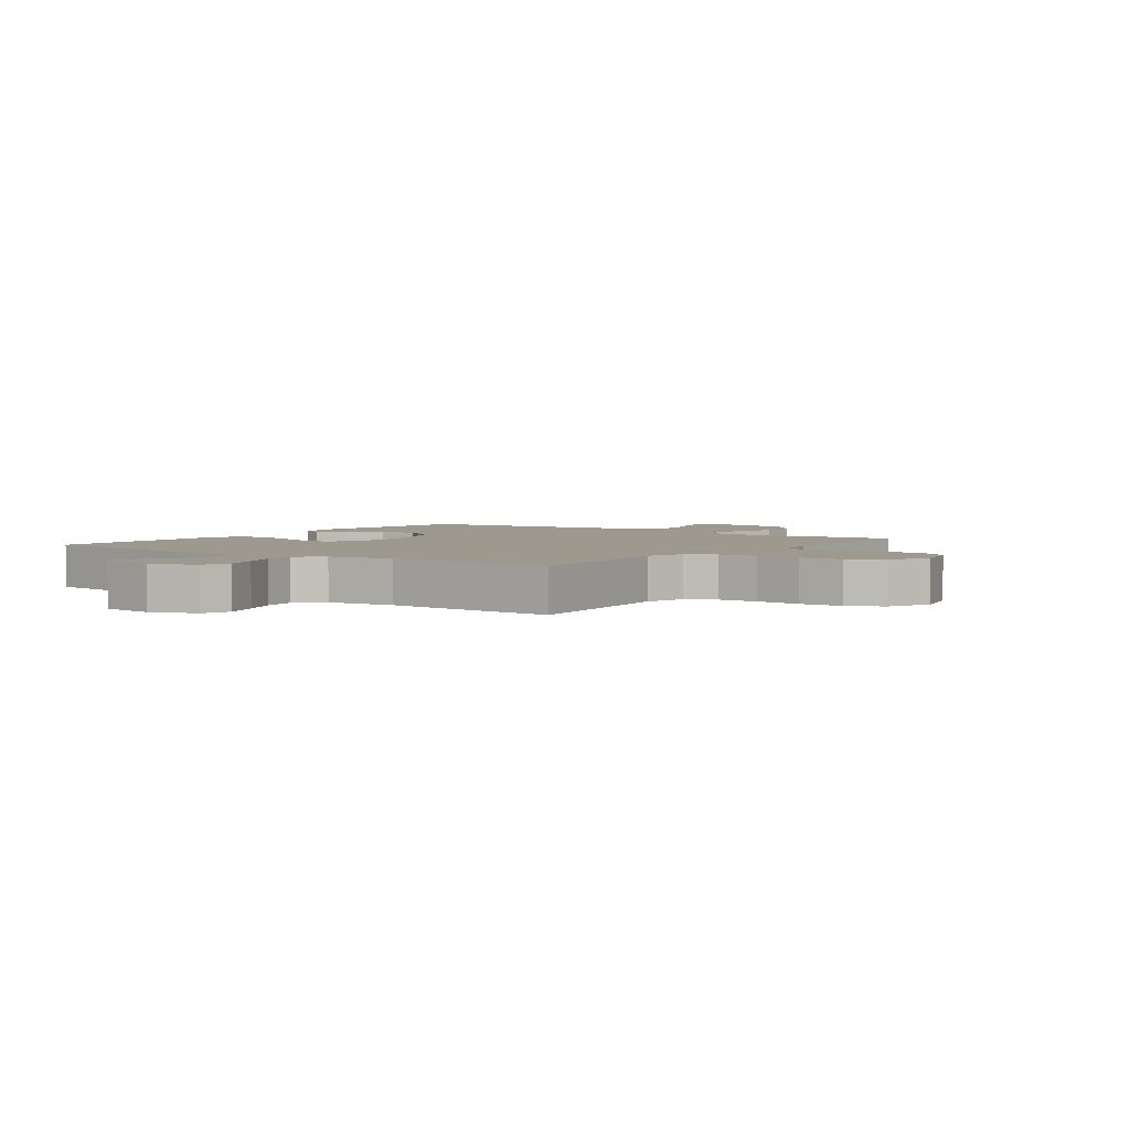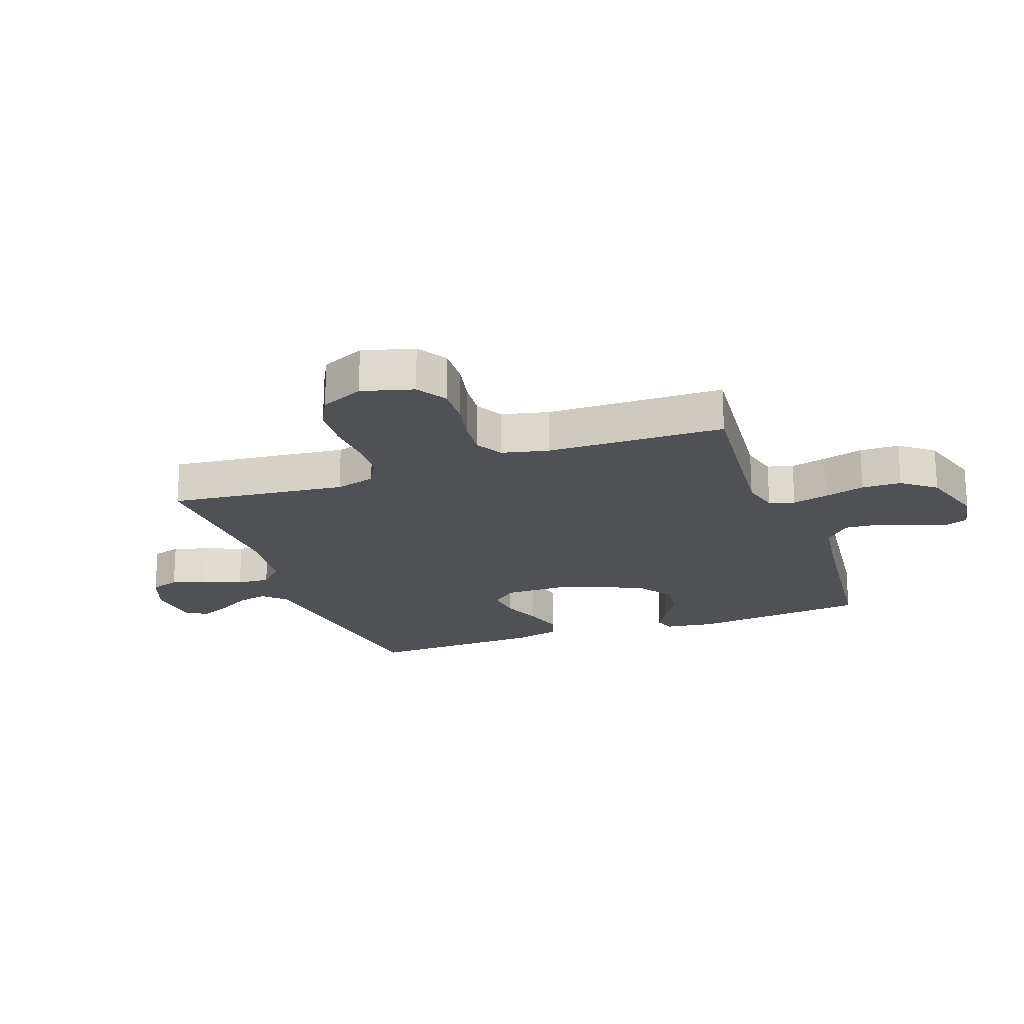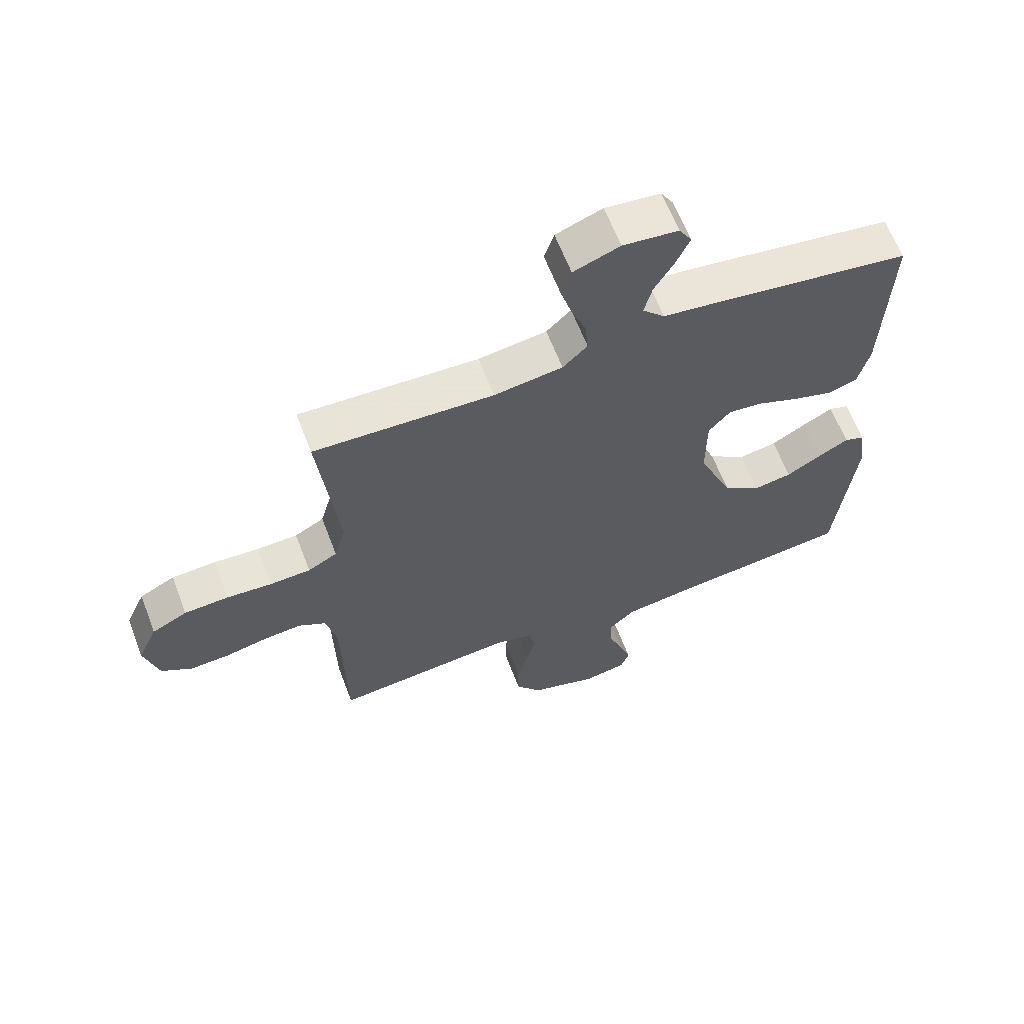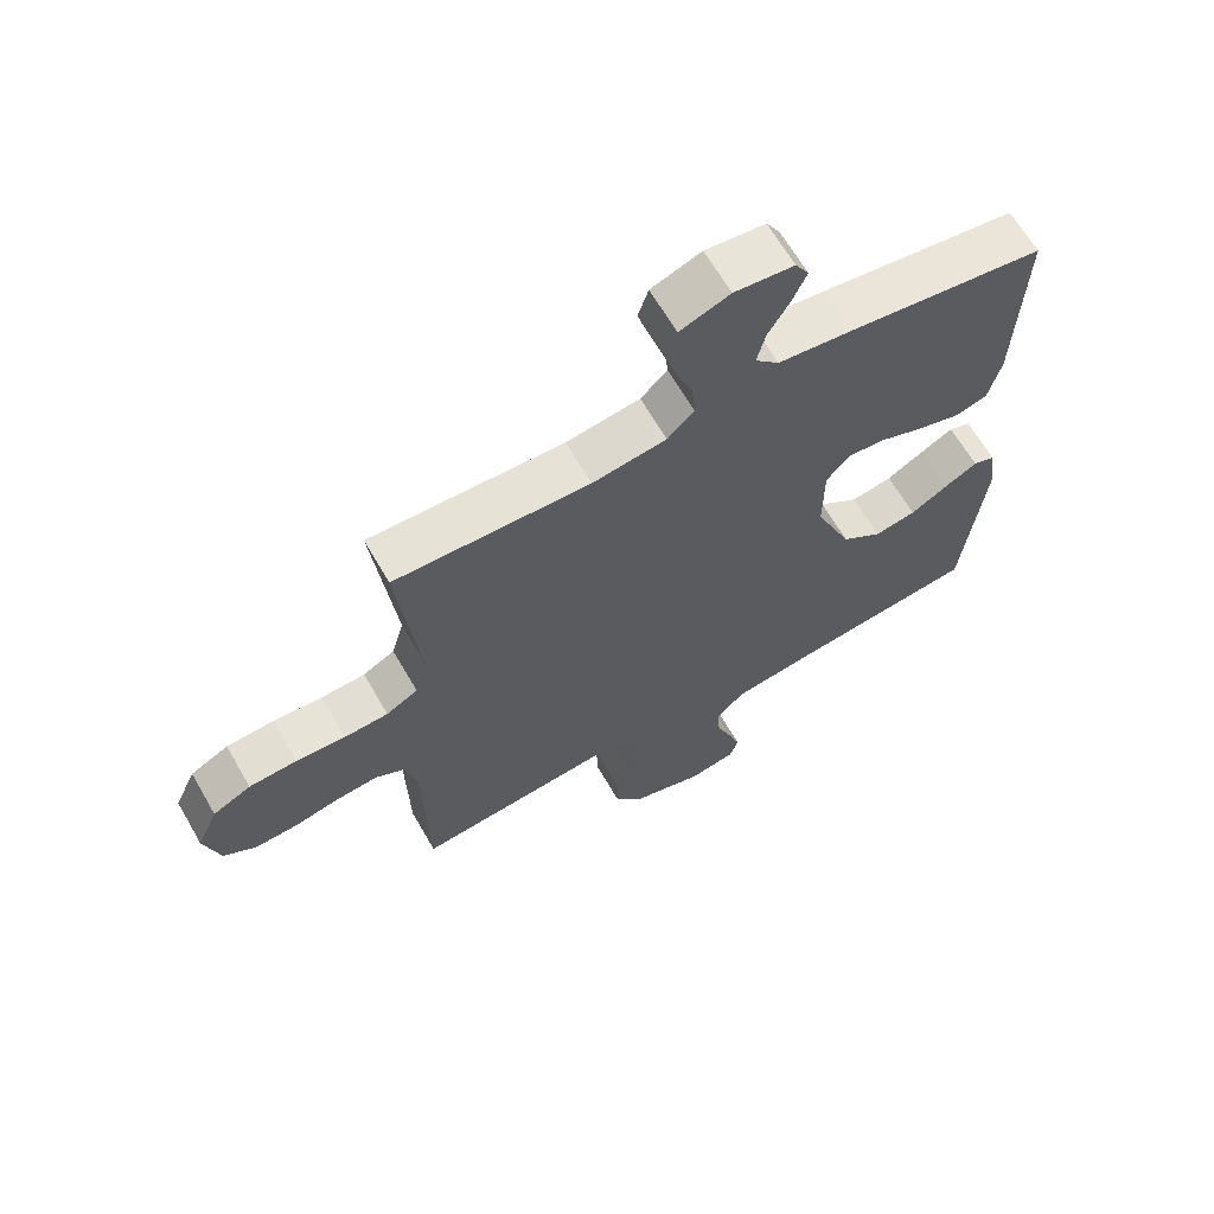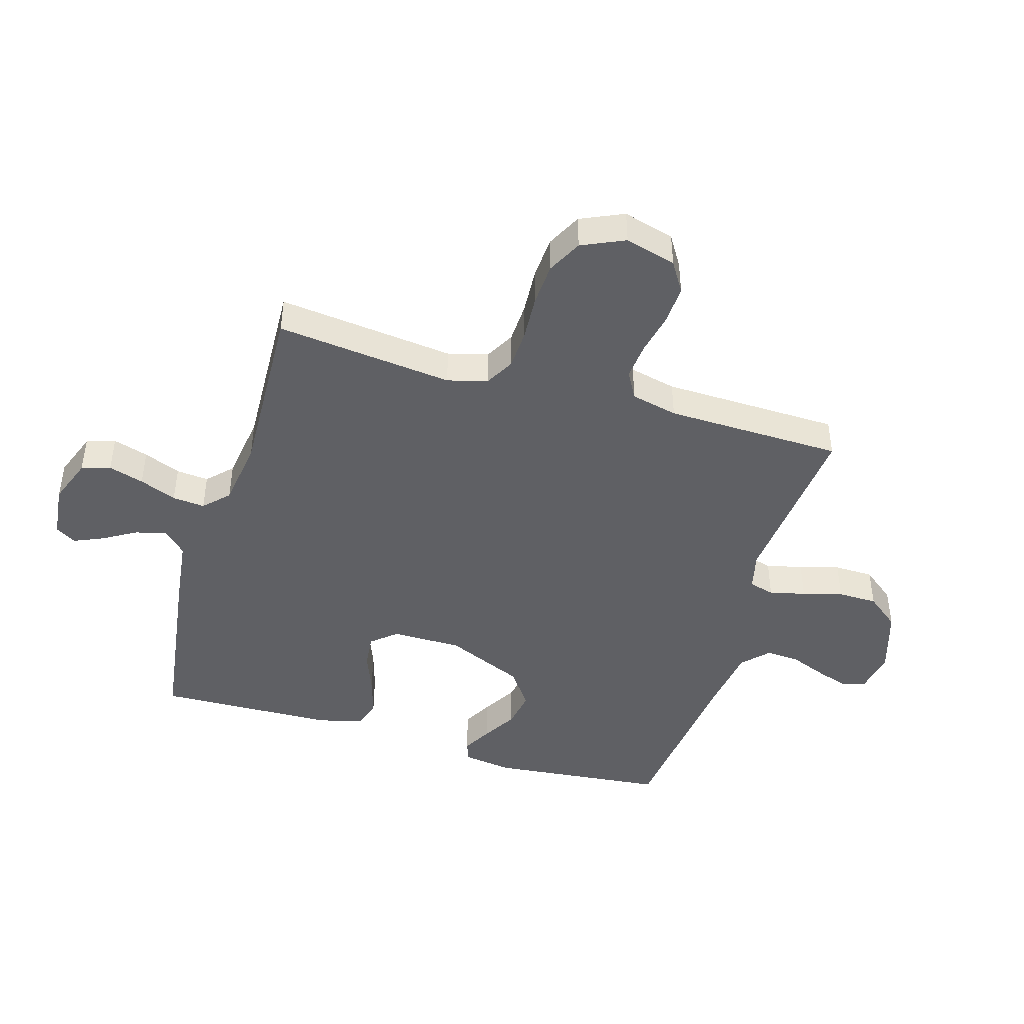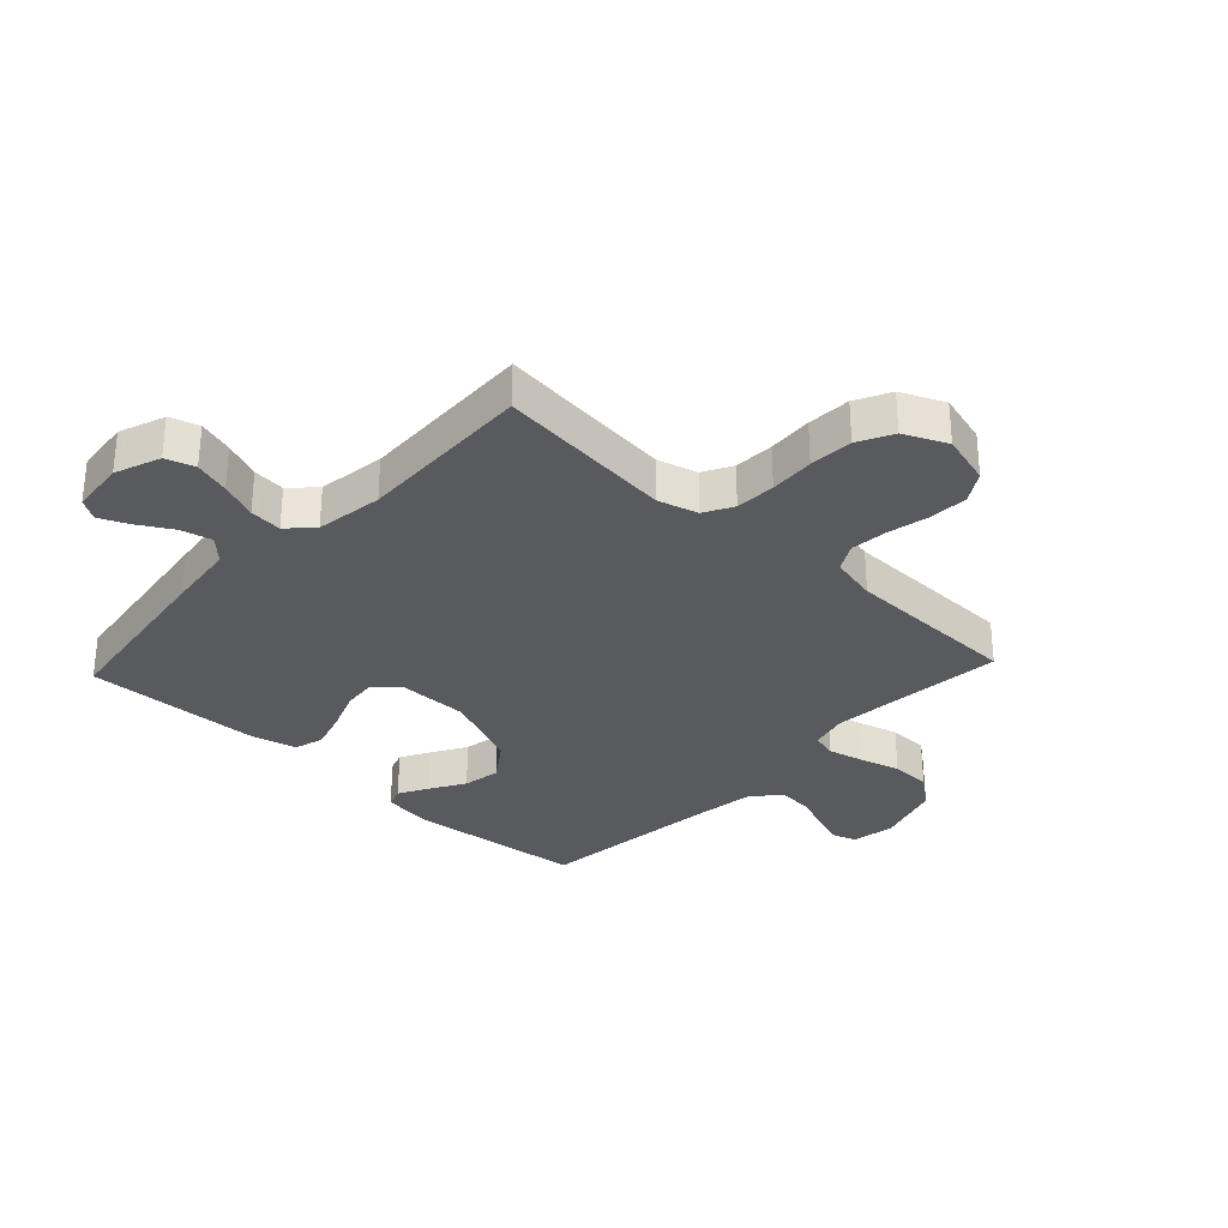
<metadata>
{"format":"obj","ext":"obj","renderer":"f3d","projection":"perspective","resolution":1024,"background":"white","views":[{"elev":3.4,"azim":36.2,"up":"+Y"},{"elev":-20.2,"azim":109.7,"up":"+Y"},{"elev":63.1,"azim":159.1,"up":"+Z"},{"elev":65.1,"azim":150.0,"up":"+Z"},{"elev":-44.8,"azim":73.4,"up":"+Y"},{"elev":-31.1,"azim":46.9,"up":"+Y"}]}
</metadata>
<code>
v -0.5 0.07 -0.5
v -0.531 0.07 -0.2
v -0.519 0.07 -0.117
v -0.485 0.07 -0.105
v -0.436 0.07 -0.132
v -0.377 0.07 -0.167
v -0.313 0.07 -0.178
v -0.25 0.07 -0.133
v -0.193 0.07 0
v -0.193 0.07 0.119
v -0.229 0.07 0.161
v -0.287 0.07 0.155
v -0.356 0.07 0.128
v -0.422 0.07 0.108
v -0.471 0.07 0.123
v -0.49 0.07 0.2
v -0.5 0.07 0.5
v -0.2 0.07 0.543
v -0.082 0.07 0.558
v -0.045 0.07 0.596
v -0.058 0.07 0.649
v -0.091 0.07 0.705
v -0.113 0.07 0.755
v -0.092 0.07 0.79
v 0 0.07 0.8
v 0.077 0.07 0.771
v 0.093 0.07 0.722
v 0.075 0.07 0.662
v 0.05 0.07 0.599
v 0.045 0.07 0.544
v 0.086 0.07 0.504
v 0.2 0.07 0.488
v 0.5 0.07 0.5
v 0.467 0.07 0.2
v 0.486 0.07 0.132
v 0.535 0.07 0.105
v 0.603 0.07 0.102
v 0.679 0.07 0.107
v 0.753 0.07 0.103
v 0.812 0.07 0.073
v 0.845 0.07 0
v 0.821 0.07 -0.087
v 0.77 0.07 -0.119
v 0.704 0.07 -0.116
v 0.634 0.07 -0.101
v 0.57 0.07 -0.095
v 0.524 0.07 -0.121
v 0.506 0.07 -0.2
v 0.5 0.07 -0.5
v 0.2 0.07 -0.472
v 0.135 0.07 -0.488
v 0.123 0.07 -0.531
v 0.138 0.07 -0.592
v 0.157 0.07 -0.66
v 0.156 0.07 -0.727
v 0.112 0.07 -0.783
v 0 0.07 -0.818
v -0.072 0.07 -0.805
v -0.086 0.07 -0.766
v -0.067 0.07 -0.71
v -0.043 0.07 -0.648
v -0.039 0.07 -0.591
v -0.083 0.07 -0.549
v -0.2 0.07 -0.533
v -0.5 0 -0.5
v -0.531 0 -0.2
v -0.519 0 -0.117
v -0.485 0 -0.105
v -0.436 0 -0.132
v -0.377 0 -0.167
v -0.313 0 -0.178
v -0.25 0 -0.133
v -0.193 0 0
v -0.193 0 0.119
v -0.229 0 0.161
v -0.287 0 0.155
v -0.356 0 0.128
v -0.422 0 0.108
v -0.471 0 0.123
v -0.49 0 0.2
v -0.5 0 0.5
v -0.2 0 0.543
v -0.082 0 0.558
v -0.045 0 0.596
v -0.058 0 0.649
v -0.091 0 0.705
v -0.113 0 0.755
v -0.092 0 0.79
v 0 0 0.8
v 0.077 0 0.771
v 0.093 0 0.722
v 0.075 0 0.662
v 0.05 0 0.599
v 0.045 0 0.544
v 0.086 0 0.504
v 0.2 0 0.488
v 0.5 0 0.5
v 0.467 0 0.2
v 0.486 0 0.132
v 0.535 0 0.105
v 0.603 0 0.102
v 0.679 0 0.107
v 0.753 0 0.103
v 0.812 0 0.073
v 0.845 0 0
v 0.821 0 -0.087
v 0.77 0 -0.119
v 0.704 0 -0.116
v 0.634 0 -0.101
v 0.57 0 -0.095
v 0.524 0 -0.121
v 0.506 0 -0.2
v 0.5 0 -0.5
v 0.2 0 -0.472
v 0.135 0 -0.488
v 0.123 0 -0.531
v 0.138 0 -0.592
v 0.157 0 -0.66
v 0.156 0 -0.727
v 0.112 0 -0.783
v 0 0 -0.818
v -0.072 0 -0.805
v -0.086 0 -0.766
v -0.067 0 -0.71
v -0.043 0 -0.648
v -0.039 0 -0.591
v -0.083 0 -0.549
v -0.2 0 -0.533
f 58 59 60 61
f 56 57 58 61
f 56 61 62
f 53 54 55 56
f 52 53 56 62
f 51 52 62 63
f 48 49 50
f 47 48 50 51
f 42 43 44 45
f 42 45 46
f 41 42 46
f 40 41 46
f 37 38 39 40
f 36 37 40 46
f 35 36 46 47
f 32 33 34
f 31 32 34 35
f 26 27 28 29
f 24 25 26 29
f 24 29 30
f 21 22 23 24
f 20 21 24 30
f 19 20 30 31
f 12 13 14 15
f 12 15 16 17
f 3 4 5 6
f 1 2 3 6
f 64 1 6 7
f 63 64 7 8
f 51 63 8 9
f 47 51 9 10
f 35 47 10 11
f 31 35 11
f 17 18 19 31
f 11 12 17 31
f 125 124 123 122
f 125 122 121 120
f 126 125 120
f 120 119 118 117
f 126 120 117 116
f 127 126 116 115
f 114 113 112
f 115 114 112 111
f 109 108 107 106
f 110 109 106
f 110 106 105
f 110 105 104
f 104 103 102 101
f 110 104 101 100
f 111 110 100 99
f 98 97 96
f 99 98 96 95
f 93 92 91 90
f 93 90 89 88
f 94 93 88
f 88 87 86 85
f 94 88 85 84
f 95 94 84 83
f 79 78 77 76
f 81 80 79 76
f 70 69 68 67
f 70 67 66 65
f 71 70 65 128
f 72 71 128 127
f 73 72 127 115
f 74 73 115 111
f 75 74 111 99
f 75 99 95
f 95 83 82 81
f 95 81 76 75
f 1 65 66 2
f 2 66 67 3
f 3 67 68 4
f 4 68 69 5
f 5 69 70 6
f 6 70 71 7
f 7 71 72 8
f 8 72 73 9
f 9 73 74 10
f 10 74 75 11
f 11 75 76 12
f 12 76 77 13
f 13 77 78 14
f 14 78 79 15
f 15 79 80 16
f 16 80 81 17
f 17 81 82 18
f 18 82 83 19
f 19 83 84 20
f 20 84 85 21
f 21 85 86 22
f 22 86 87 23
f 23 87 88 24
f 24 88 89 25
f 25 89 90 26
f 26 90 91 27
f 27 91 92 28
f 28 92 93 29
f 29 93 94 30
f 30 94 95 31
f 31 95 96 32
f 32 96 97 33
f 33 97 98 34
f 34 98 99 35
f 35 99 100 36
f 36 100 101 37
f 37 101 102 38
f 38 102 103 39
f 39 103 104 40
f 40 104 105 41
f 41 105 106 42
f 42 106 107 43
f 43 107 108 44
f 44 108 109 45
f 45 109 110 46
f 46 110 111 47
f 47 111 112 48
f 48 112 113 49
f 49 113 114 50
f 50 114 115 51
f 51 115 116 52
f 52 116 117 53
f 53 117 118 54
f 54 118 119 55
f 55 119 120 56
f 56 120 121 57
f 57 121 122 58
f 58 122 123 59
f 59 123 124 60
f 60 124 125 61
f 61 125 126 62
f 62 126 127 63
f 63 127 128 64
f 64 128 65 1

</code>
